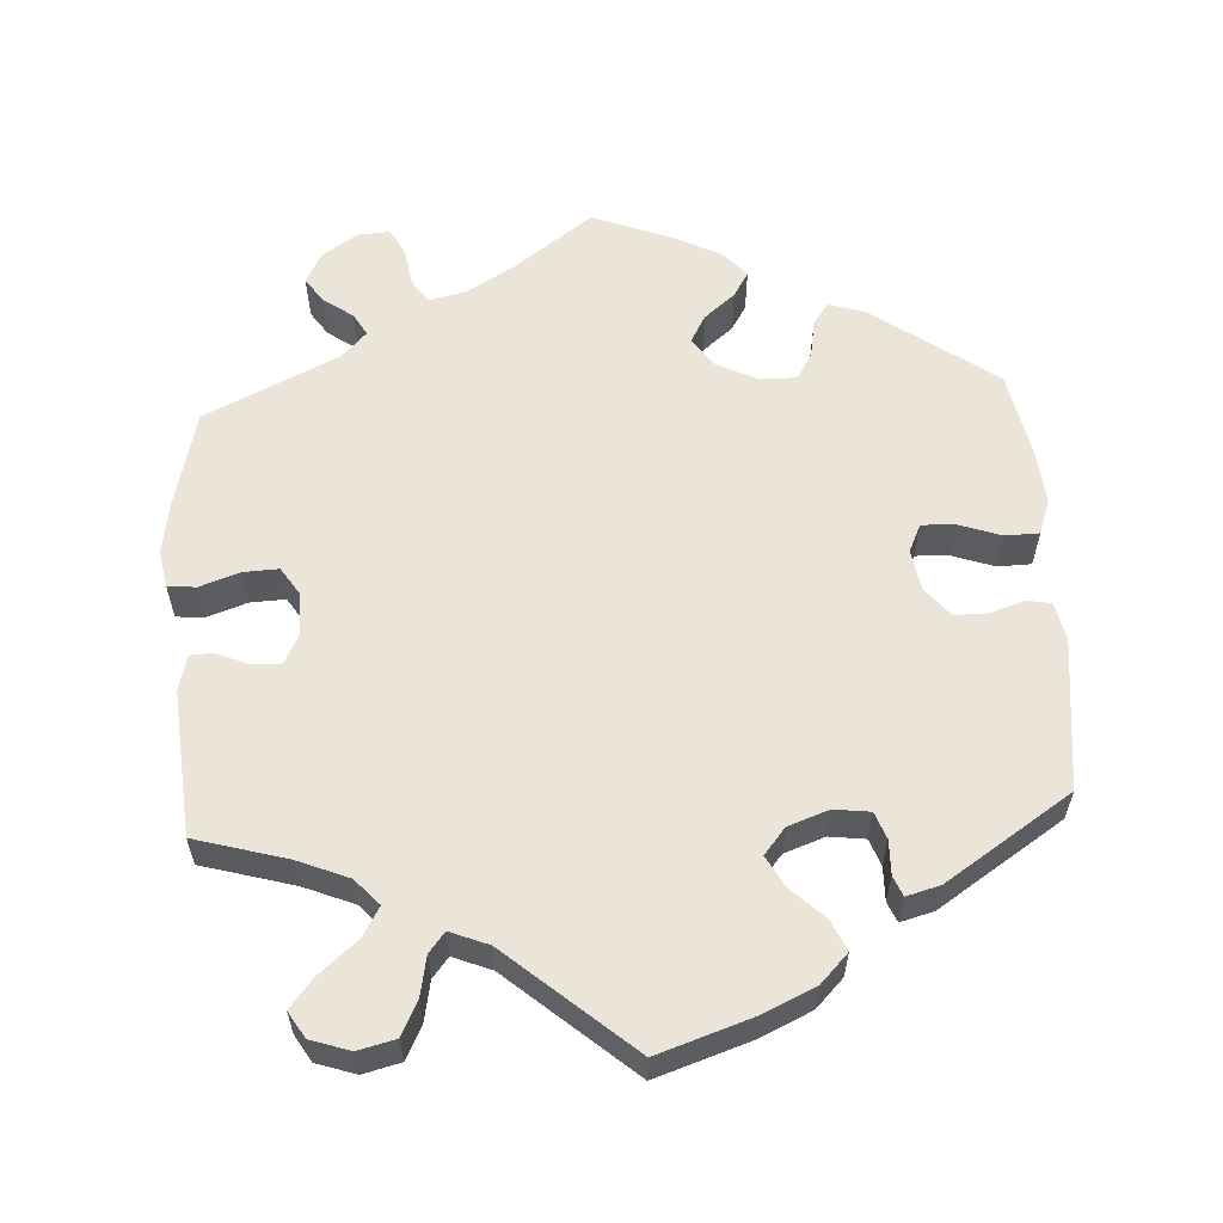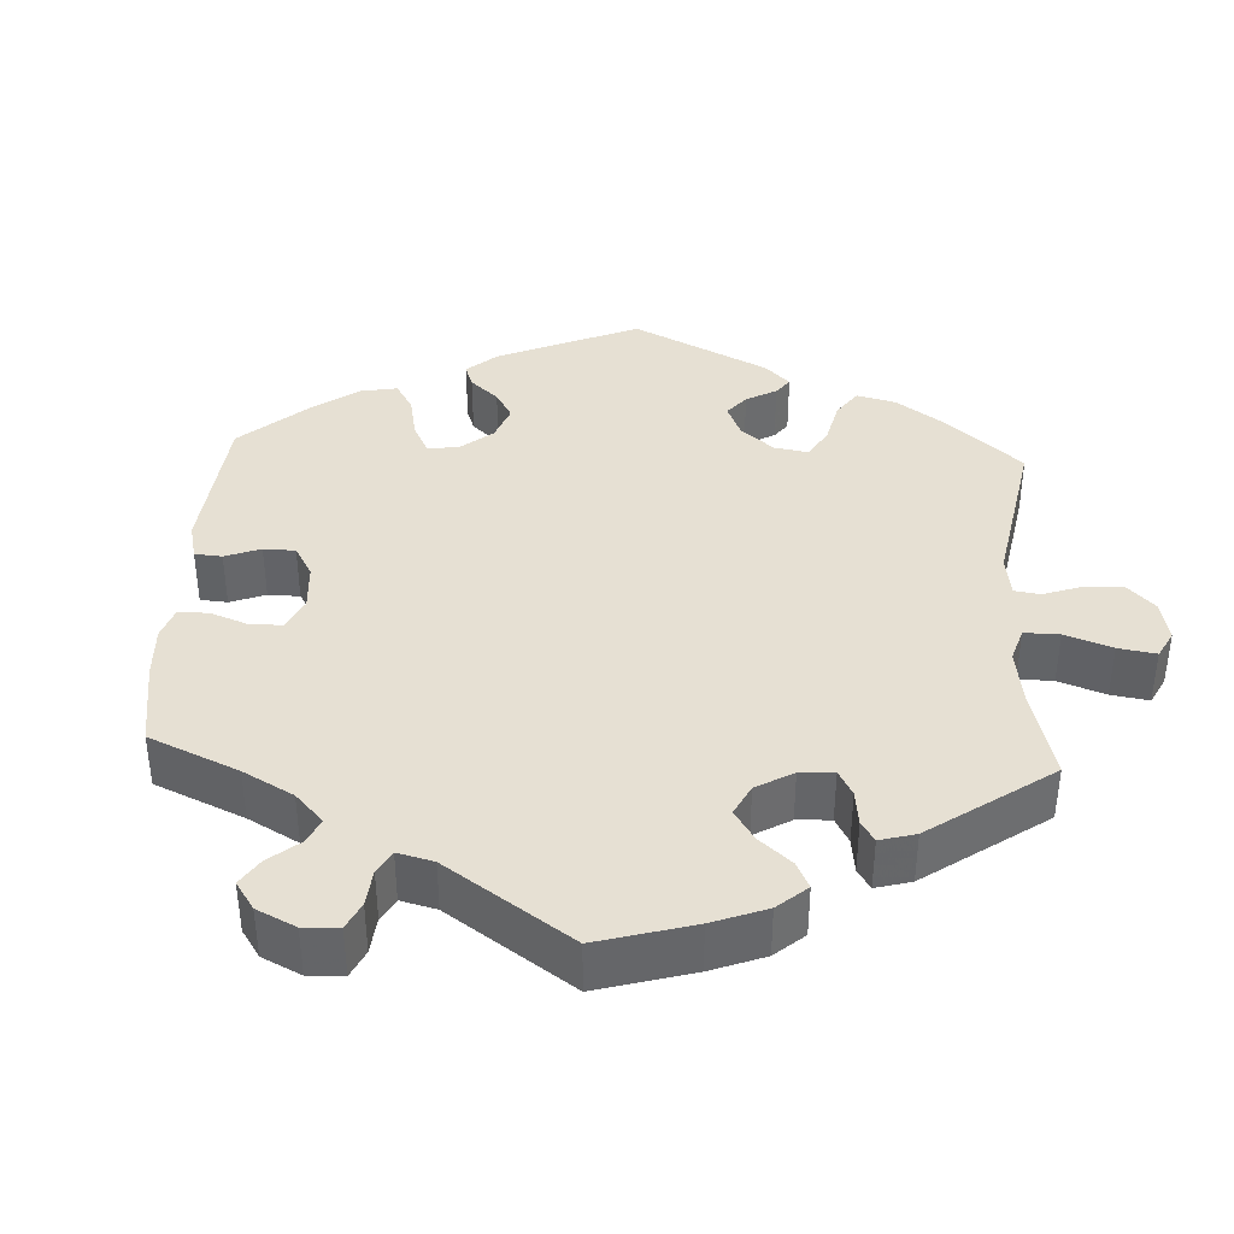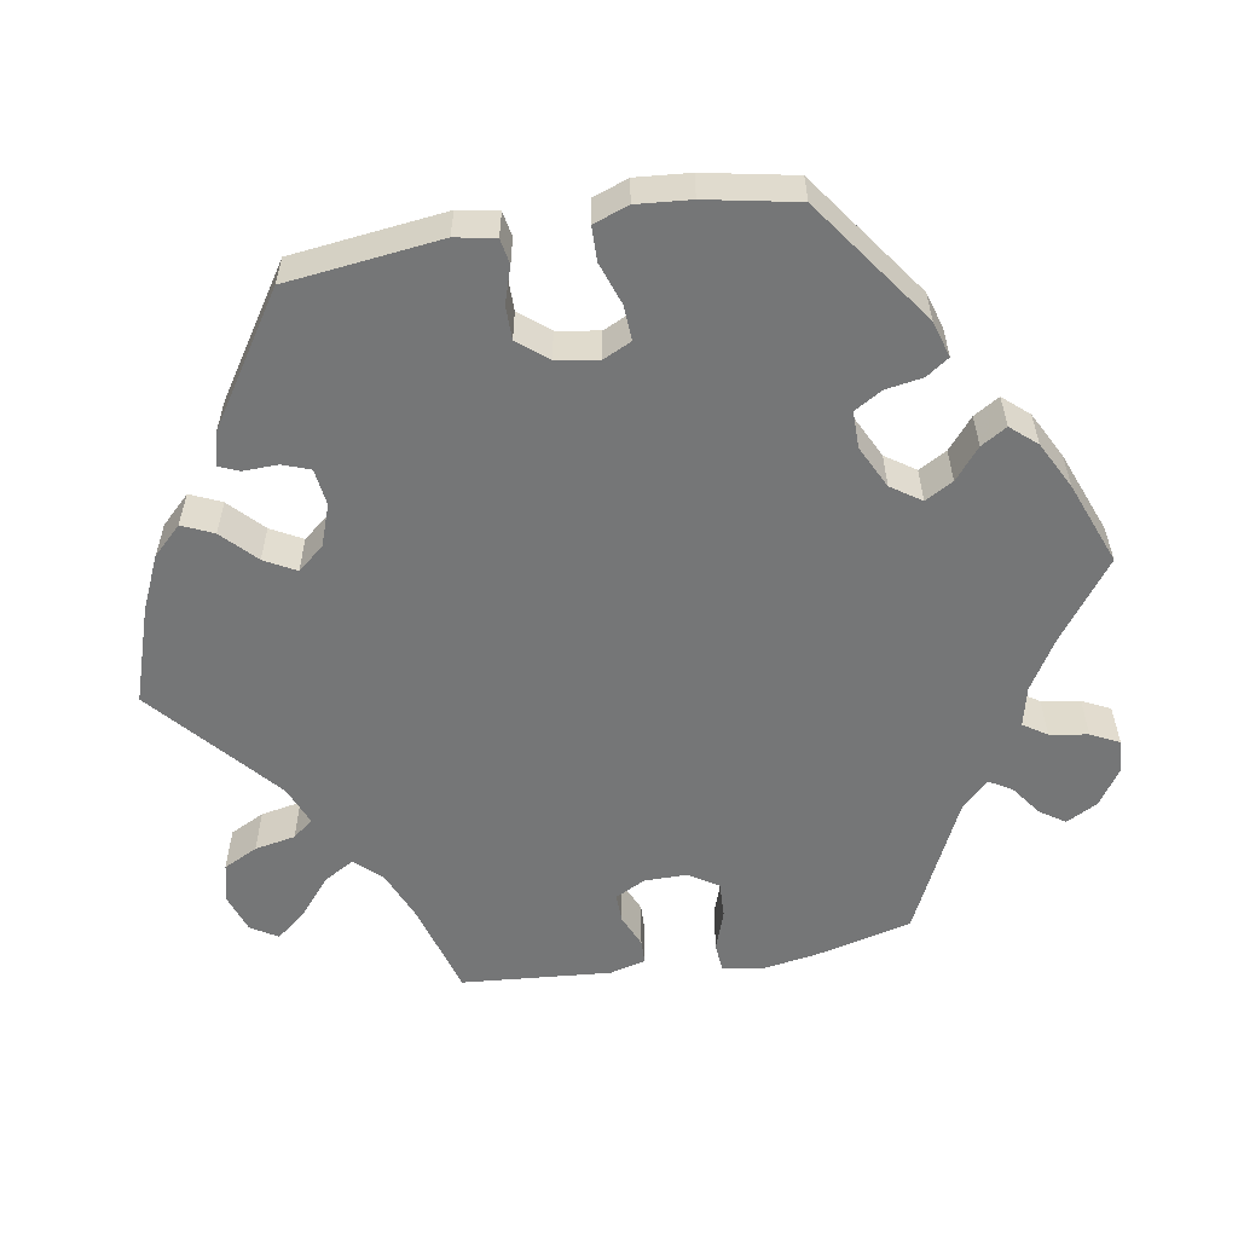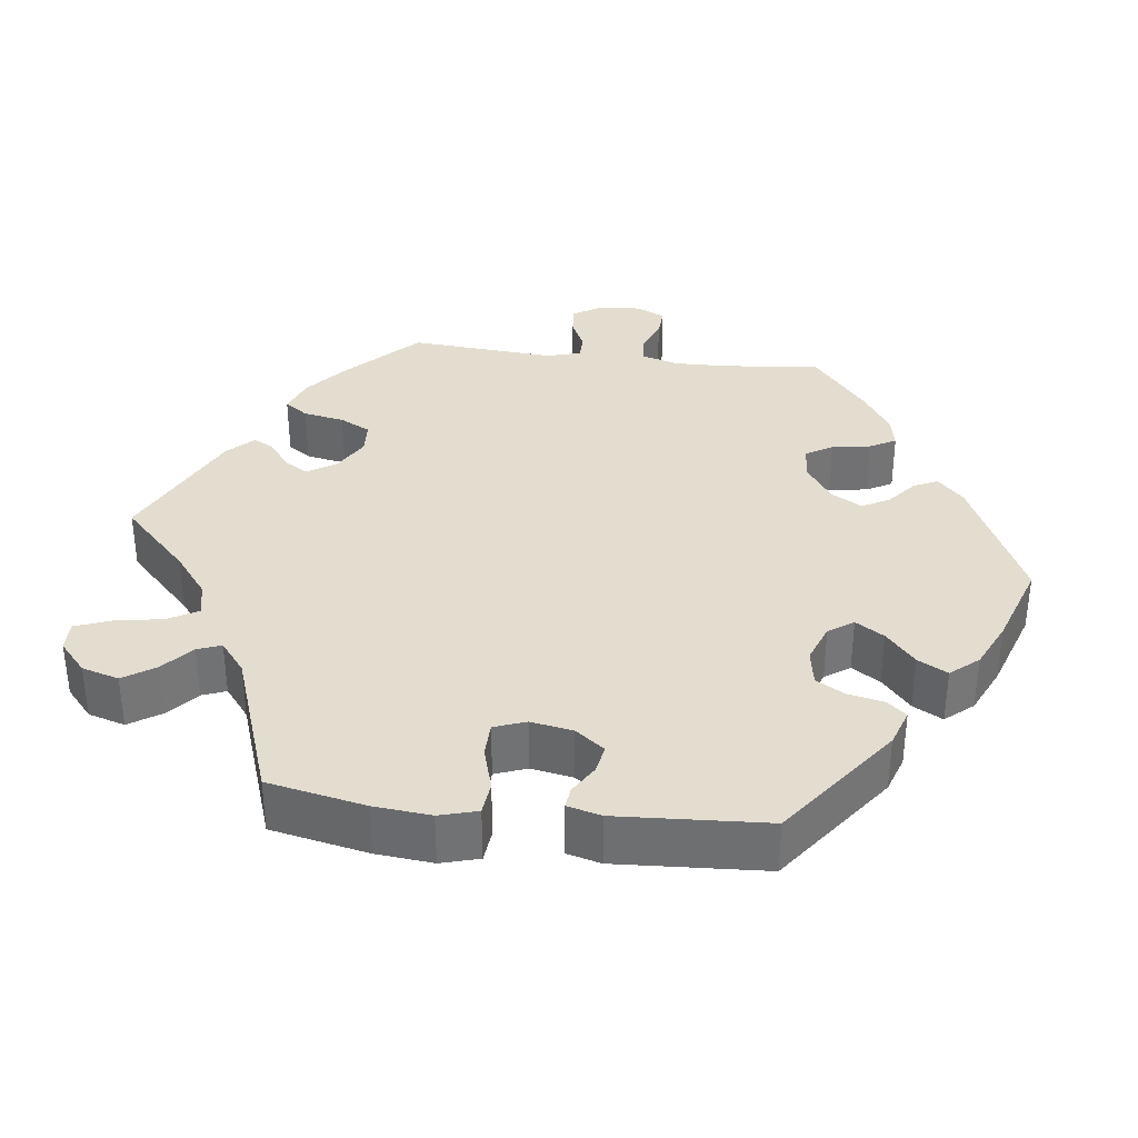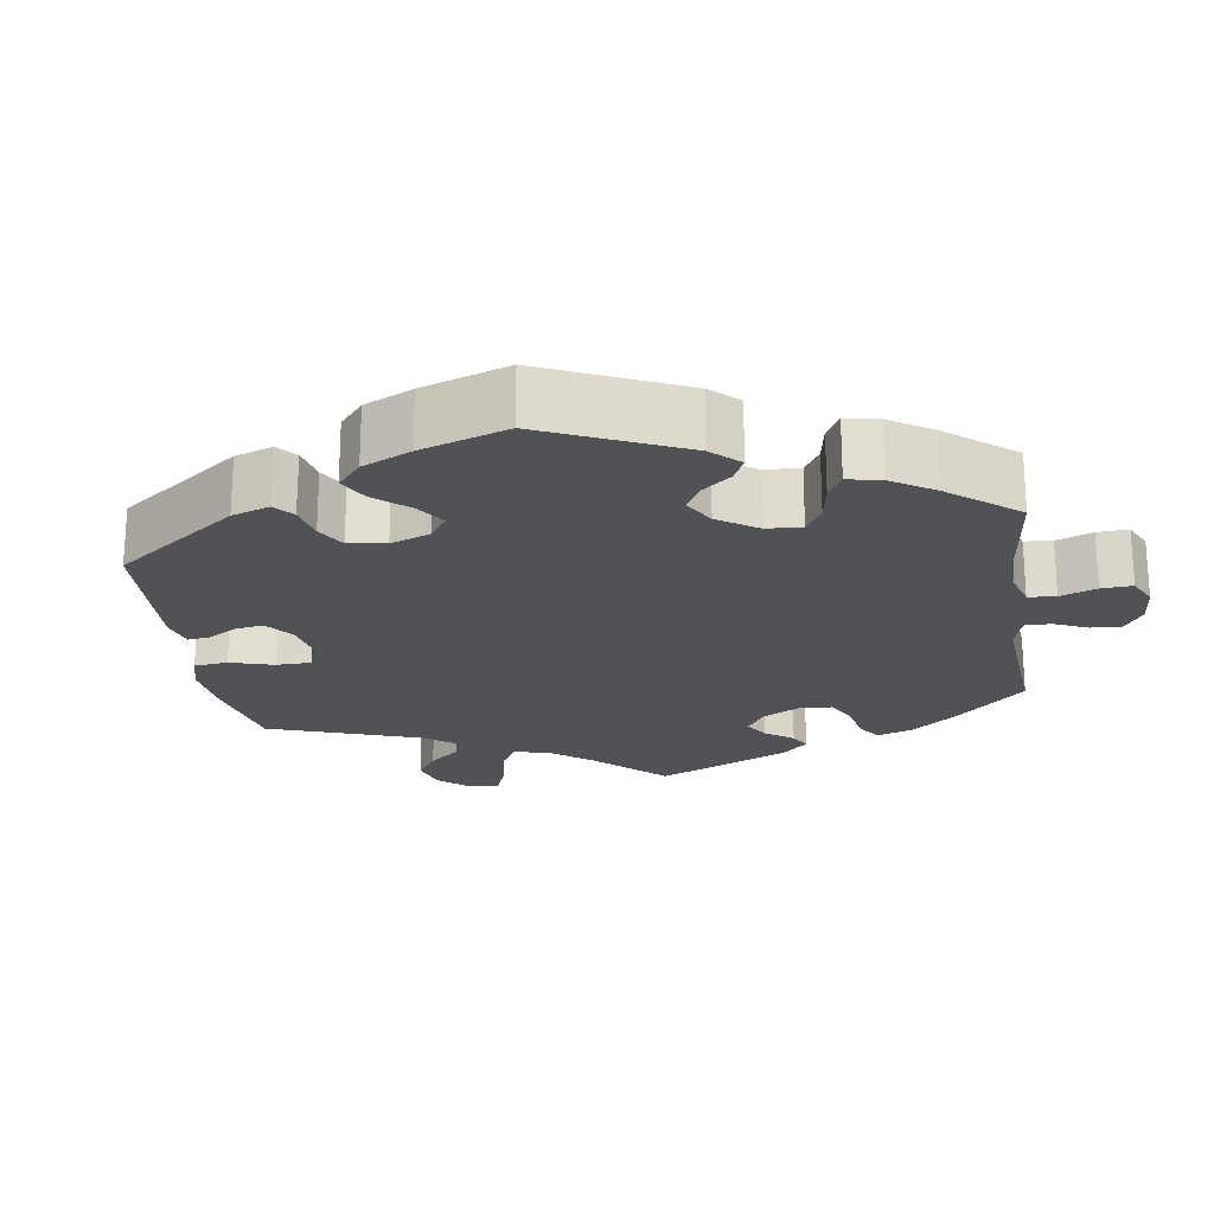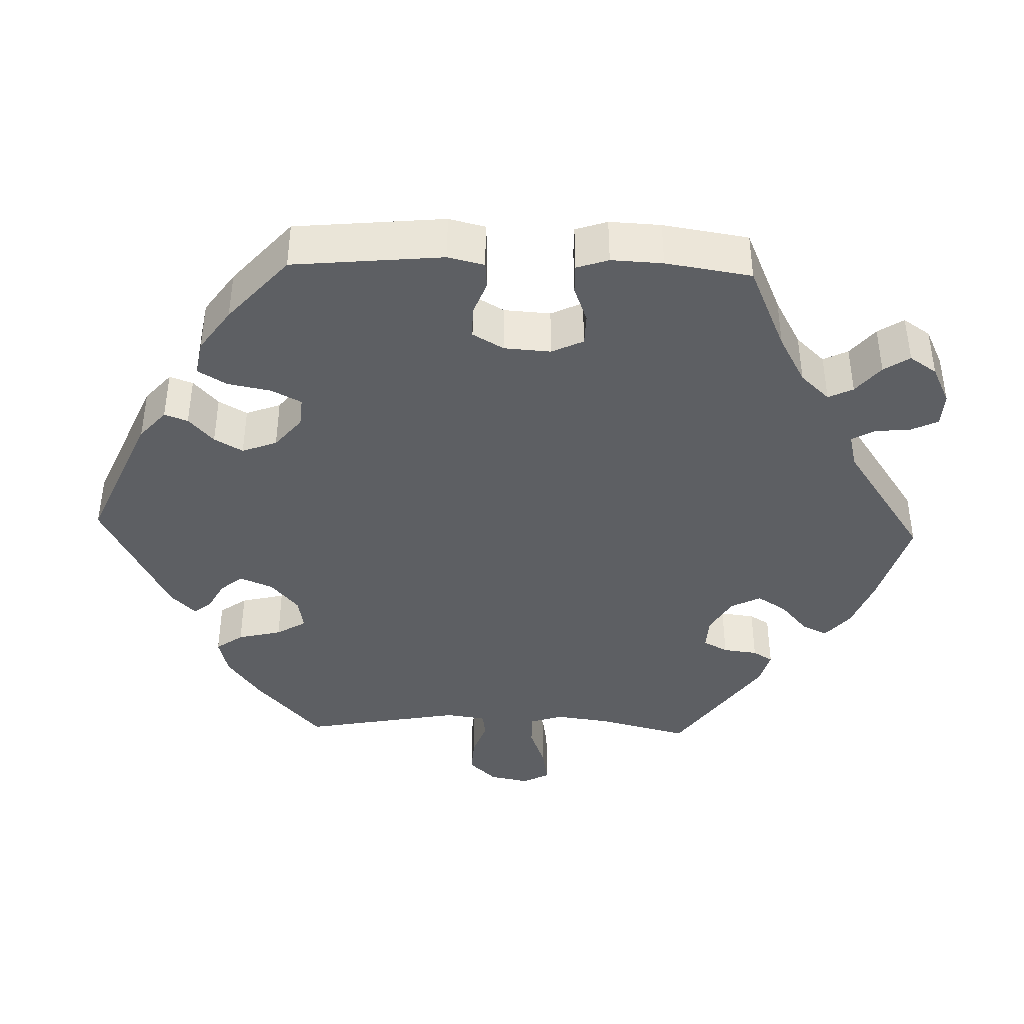
<metadata>
{"format":"obj","ext":"obj","renderer":"f3d","projection":"perspective","resolution":1024,"background":"white","views":[{"elev":59.0,"azim":176.7,"up":"+Y"},{"elev":38.5,"azim":63.1,"up":"+Y"},{"elev":-56.7,"azim":-80.3,"up":"+Y"},{"elev":34.9,"azim":-143.0,"up":"+Y"},{"elev":-21.3,"azim":-51.4,"up":"+Y"},{"elev":-40.3,"azim":-31.9,"up":"+Y"}]}
</metadata>
<code>
v -0.524 0.07 -0.091
v -0.514 0.07 -0.04
v -0.482 0.07 -0.034
v -0.436 0.07 -0.049
v -0.393 0.07 -0.049
v -0.362 0.07 -0.011
v -0.353 0.07 0.043
v -0.37 0.07 0.079
v -0.414 0.07 0.077
v -0.469 0.07 0.058
v -0.513 0.07 0.059
v -0.529 0.07 0.104
v -0.523 0.07 0.173
v -0.5 0.07 0.289
v -0.339 0.07 0.404
v -0.292 0.07 0.418
v -0.272 0.07 0.389
v -0.264 0.07 0.341
v -0.243 0.07 0.306
v -0.196 0.07 0.306
v -0.141 0.07 0.333
v -0.115 0.07 0.371
v -0.135 0.07 0.407
v -0.175 0.07 0.44
v -0.195 0.07 0.473
v -0.166 0.07 0.506
v -0.106 0.07 0.537
v 0 0.07 0.578
v 0.101 0.07 0.504
v 0.164 0.07 0.466
v 0.215 0.07 0.454
v 0.235 0.07 0.484
v 0.243 0.07 0.533
v 0.261 0.07 0.569
v 0.304 0.07 0.566
v 0.35 0.07 0.535
v 0.371 0.07 0.495
v 0.349 0.07 0.463
v 0.31 0.07 0.435
v 0.293 0.07 0.406
v 0.326 0.07 0.372
v 0.5 0.07 0.289
v 0.531 0.07 0.166
v 0.543 0.07 0.093
v 0.534 0.07 0.044
v 0.497 0.07 0.041
v 0.445 0.07 0.059
v 0.399 0.07 0.061
v 0.375 0.07 0.024
v 0.375 0.07 -0.031
v 0.395 0.07 -0.07
v 0.432 0.07 -0.069
v 0.474 0.07 -0.051
v 0.505 0.07 -0.052
v 0.517 0.07 -0.098
v 0.501 0.07 -0.289
v 0.381 0.07 -0.323
v 0.315 0.07 -0.35
v 0.284 0.07 -0.384
v 0.307 0.07 -0.423
v 0.356 0.07 -0.464
v 0.387 0.07 -0.502
v 0.366 0.07 -0.536
v 0.315 0.07 -0.553
v 0.266 0.07 -0.541
v 0.244 0.07 -0.497
v 0.234 0.07 -0.445
v 0.213 0.07 -0.419
v 0.163 0.07 -0.439
v 0.001 0.07 -0.578
v -0.122 0.07 -0.537
v -0.19 0.07 -0.506
v -0.226 0.07 -0.469
v -0.208 0.07 -0.429
v -0.165 0.07 -0.388
v -0.143 0.07 -0.348
v -0.171 0.07 -0.314
v -0.224 0.07 -0.295
v -0.271 0.07 -0.301
v -0.284 0.07 -0.336
v -0.283 0.07 -0.381
v -0.294 0.07 -0.407
v -0.338 0.07 -0.395
v -0.501 0.07 -0.288
v -0.524 0 -0.091
v -0.514 0 -0.04
v -0.482 0 -0.034
v -0.436 0 -0.049
v -0.393 0 -0.049
v -0.362 0 -0.011
v -0.353 0 0.043
v -0.37 0 0.079
v -0.414 0 0.077
v -0.469 0 0.058
v -0.513 0 0.059
v -0.529 0 0.104
v -0.523 0 0.173
v -0.5 0 0.289
v -0.339 0 0.404
v -0.292 0 0.418
v -0.272 0 0.389
v -0.264 0 0.341
v -0.243 0 0.306
v -0.196 0 0.306
v -0.141 0 0.333
v -0.115 0 0.371
v -0.135 0 0.407
v -0.175 0 0.44
v -0.195 0 0.473
v -0.166 0 0.506
v -0.106 0 0.537
v 0 0 0.578
v 0.101 0 0.504
v 0.164 0 0.466
v 0.215 0 0.454
v 0.235 0 0.484
v 0.243 0 0.533
v 0.261 0 0.569
v 0.304 0 0.566
v 0.35 0 0.535
v 0.371 0 0.495
v 0.349 0 0.463
v 0.31 0 0.435
v 0.293 0 0.406
v 0.326 0 0.372
v 0.5 0 0.289
v 0.531 0 0.166
v 0.543 0 0.093
v 0.534 0 0.044
v 0.497 0 0.041
v 0.445 0 0.059
v 0.399 0 0.061
v 0.375 0 0.024
v 0.375 0 -0.031
v 0.395 0 -0.07
v 0.432 0 -0.069
v 0.474 0 -0.051
v 0.505 0 -0.052
v 0.517 0 -0.098
v 0.501 0 -0.289
v 0.381 0 -0.323
v 0.315 0 -0.35
v 0.284 0 -0.384
v 0.307 0 -0.423
v 0.356 0 -0.464
v 0.387 0 -0.502
v 0.366 0 -0.536
v 0.315 0 -0.553
v 0.266 0 -0.541
v 0.244 0 -0.497
v 0.234 0 -0.445
v 0.213 0 -0.419
v 0.163 0 -0.439
v 0.001 0 -0.578
v -0.122 0 -0.537
v -0.19 0 -0.506
v -0.226 0 -0.469
v -0.208 0 -0.429
v -0.165 0 -0.388
v -0.143 0 -0.348
v -0.171 0 -0.314
v -0.224 0 -0.295
v -0.271 0 -0.301
v -0.284 0 -0.336
v -0.283 0 -0.381
v -0.294 0 -0.407
v -0.338 0 -0.395
v -0.501 0 -0.288
f 80 81 82 83
f 79 80 83 84
f 78 79 84 1
f 72 73 74 75
f 72 75 76
f 69 70 71 72
f 68 69 72 76
f 64 65 66 67
f 62 63 64 67
f 60 61 62 67
f 59 60 67 68
f 58 59 68 76
f 54 55 56 57
f 52 53 54 57
f 51 52 57 58
f 50 51 58 76
f 44 45 46 47
f 44 47 48
f 41 42 43 44
f 40 41 44 48
f 36 37 38 39
f 36 39 40
f 35 36 40
f 32 33 34 35
f 31 32 35 40
f 30 31 40 48
f 26 27 28 29
f 23 24 25 26
f 22 23 26 29
f 21 22 29 30
f 15 16 17 18
f 15 18 19
f 14 15 19
f 13 14 19 20
f 9 10 11 12
f 8 9 12 13
f 1 2 3 4
f 77 78 1 4
f 49 50 76 77
f 20 21 30 48
f 8 13 20 48
f 7 8 48 49
f 6 7 49 77
f 77 4 5
f 5 6 77
f 167 166 165 164
f 168 167 164 163
f 85 168 163 162
f 159 158 157 156
f 160 159 156
f 156 155 154 153
f 160 156 153 152
f 151 150 149 148
f 151 148 147 146
f 151 146 145 144
f 152 151 144 143
f 160 152 143 142
f 141 140 139 138
f 141 138 137 136
f 142 141 136 135
f 160 142 135 134
f 131 130 129 128
f 132 131 128
f 128 127 126 125
f 132 128 125 124
f 123 122 121 120
f 124 123 120
f 124 120 119
f 119 118 117 116
f 124 119 116 115
f 132 124 115 114
f 113 112 111 110
f 110 109 108 107
f 113 110 107 106
f 114 113 106 105
f 102 101 100 99
f 103 102 99
f 103 99 98
f 104 103 98 97
f 96 95 94 93
f 97 96 93 92
f 88 87 86 85
f 88 85 162 161
f 161 160 134 133
f 132 114 105 104
f 132 104 97 92
f 133 132 92 91
f 161 133 91 90
f 89 88 161
f 161 90 89
f 1 85 86 2
f 2 86 87 3
f 3 87 88 4
f 4 88 89 5
f 5 89 90 6
f 6 90 91 7
f 7 91 92 8
f 8 92 93 9
f 9 93 94 10
f 10 94 95 11
f 11 95 96 12
f 12 96 97 13
f 13 97 98 14
f 14 98 99 15
f 15 99 100 16
f 16 100 101 17
f 17 101 102 18
f 18 102 103 19
f 19 103 104 20
f 20 104 105 21
f 21 105 106 22
f 22 106 107 23
f 23 107 108 24
f 24 108 109 25
f 25 109 110 26
f 26 110 111 27
f 27 111 112 28
f 28 112 113 29
f 29 113 114 30
f 30 114 115 31
f 31 115 116 32
f 32 116 117 33
f 33 117 118 34
f 34 118 119 35
f 35 119 120 36
f 36 120 121 37
f 37 121 122 38
f 38 122 123 39
f 39 123 124 40
f 40 124 125 41
f 41 125 126 42
f 42 126 127 43
f 43 127 128 44
f 44 128 129 45
f 45 129 130 46
f 46 130 131 47
f 47 131 132 48
f 48 132 133 49
f 49 133 134 50
f 50 134 135 51
f 51 135 136 52
f 52 136 137 53
f 53 137 138 54
f 54 138 139 55
f 55 139 140 56
f 56 140 141 57
f 57 141 142 58
f 58 142 143 59
f 59 143 144 60
f 60 144 145 61
f 61 145 146 62
f 62 146 147 63
f 63 147 148 64
f 64 148 149 65
f 65 149 150 66
f 66 150 151 67
f 67 151 152 68
f 68 152 153 69
f 69 153 154 70
f 70 154 155 71
f 71 155 156 72
f 72 156 157 73
f 73 157 158 74
f 74 158 159 75
f 75 159 160 76
f 76 160 161 77
f 77 161 162 78
f 78 162 163 79
f 79 163 164 80
f 80 164 165 81
f 81 165 166 82
f 82 166 167 83
f 83 167 168 84
f 84 168 85 1

</code>
